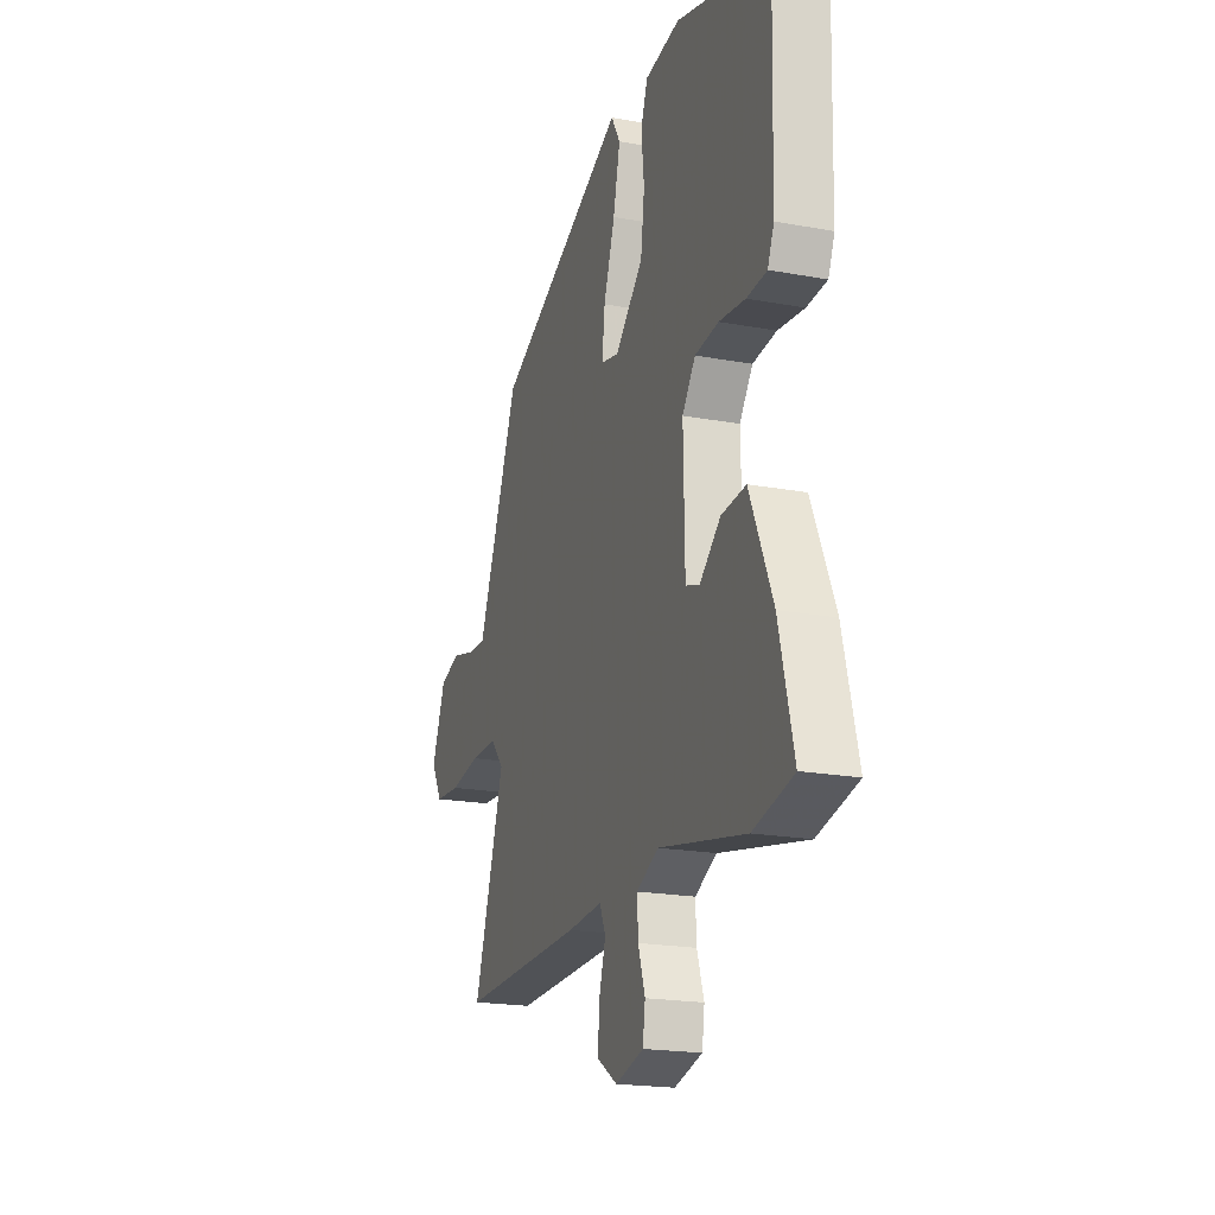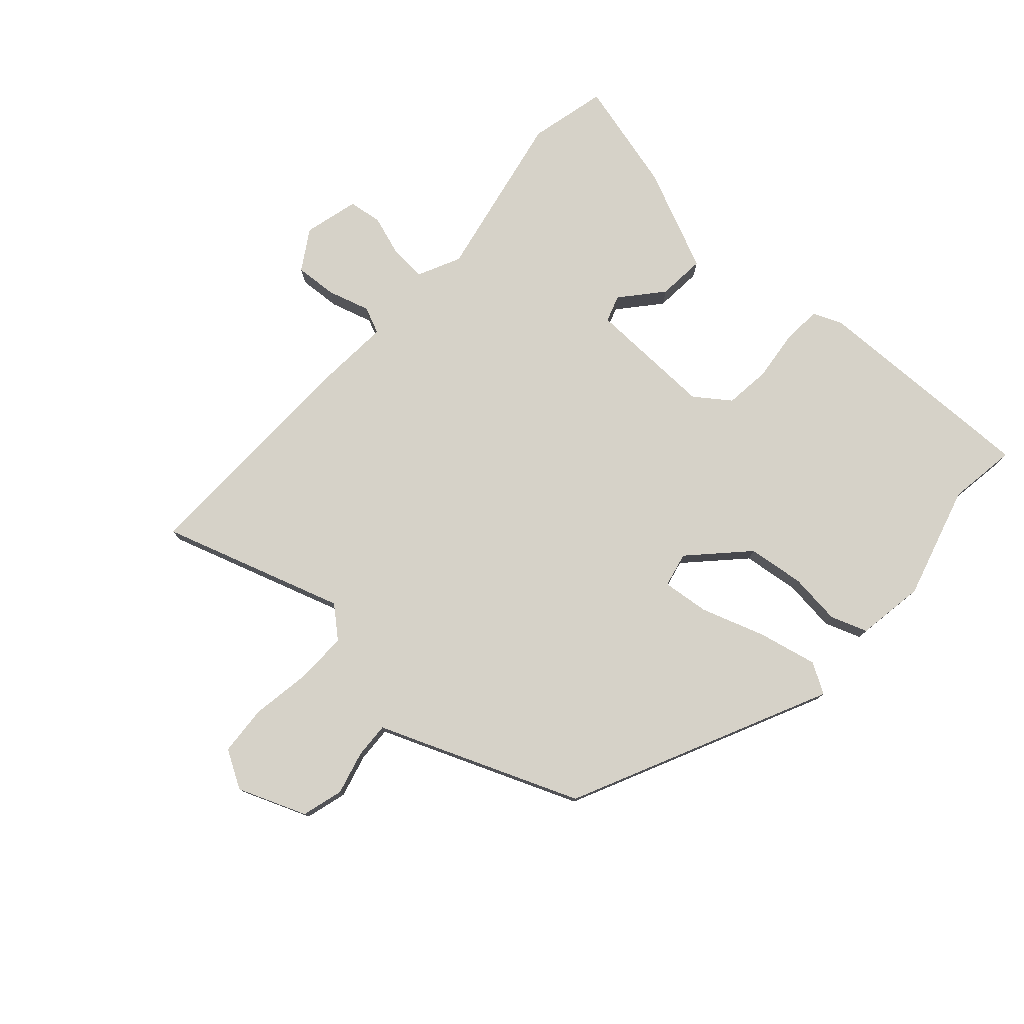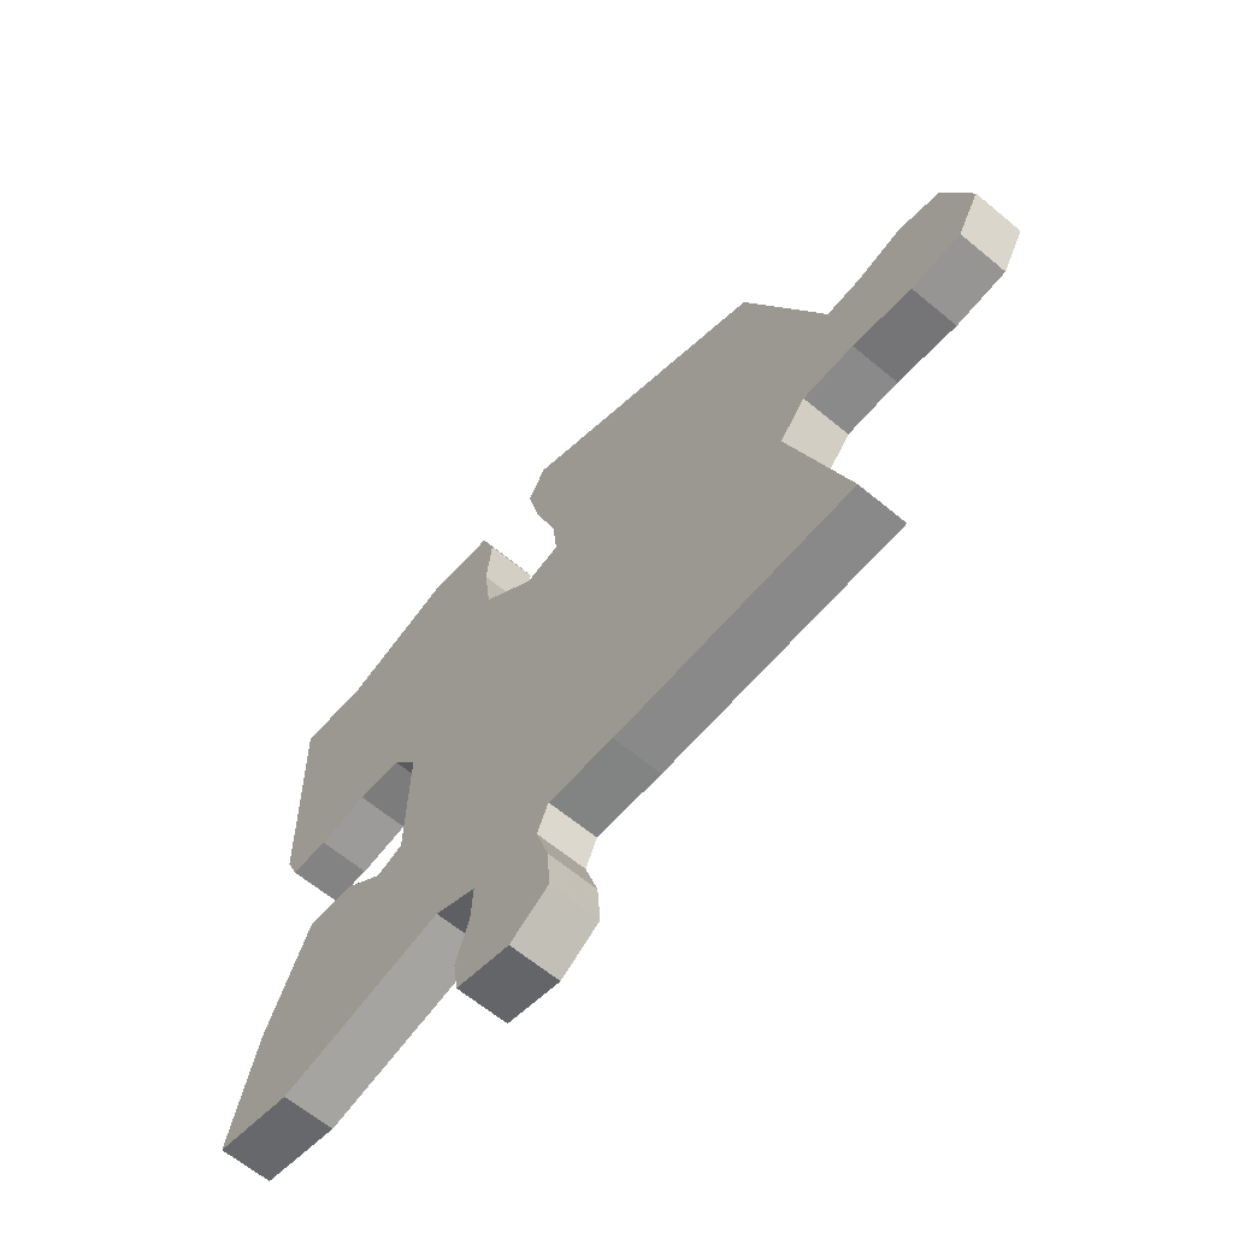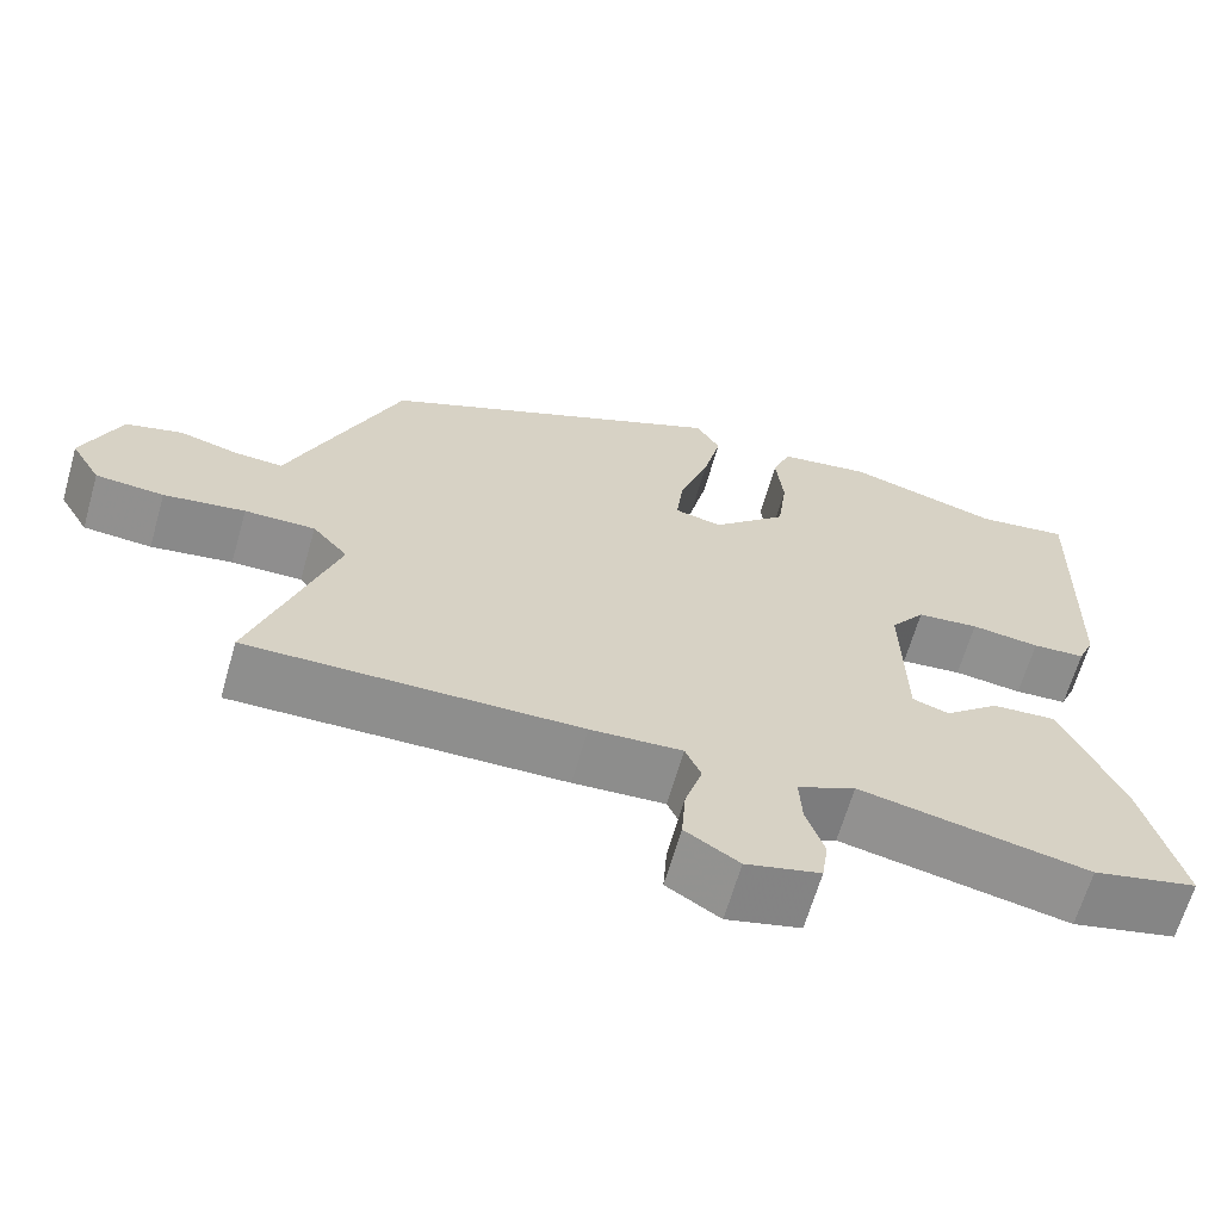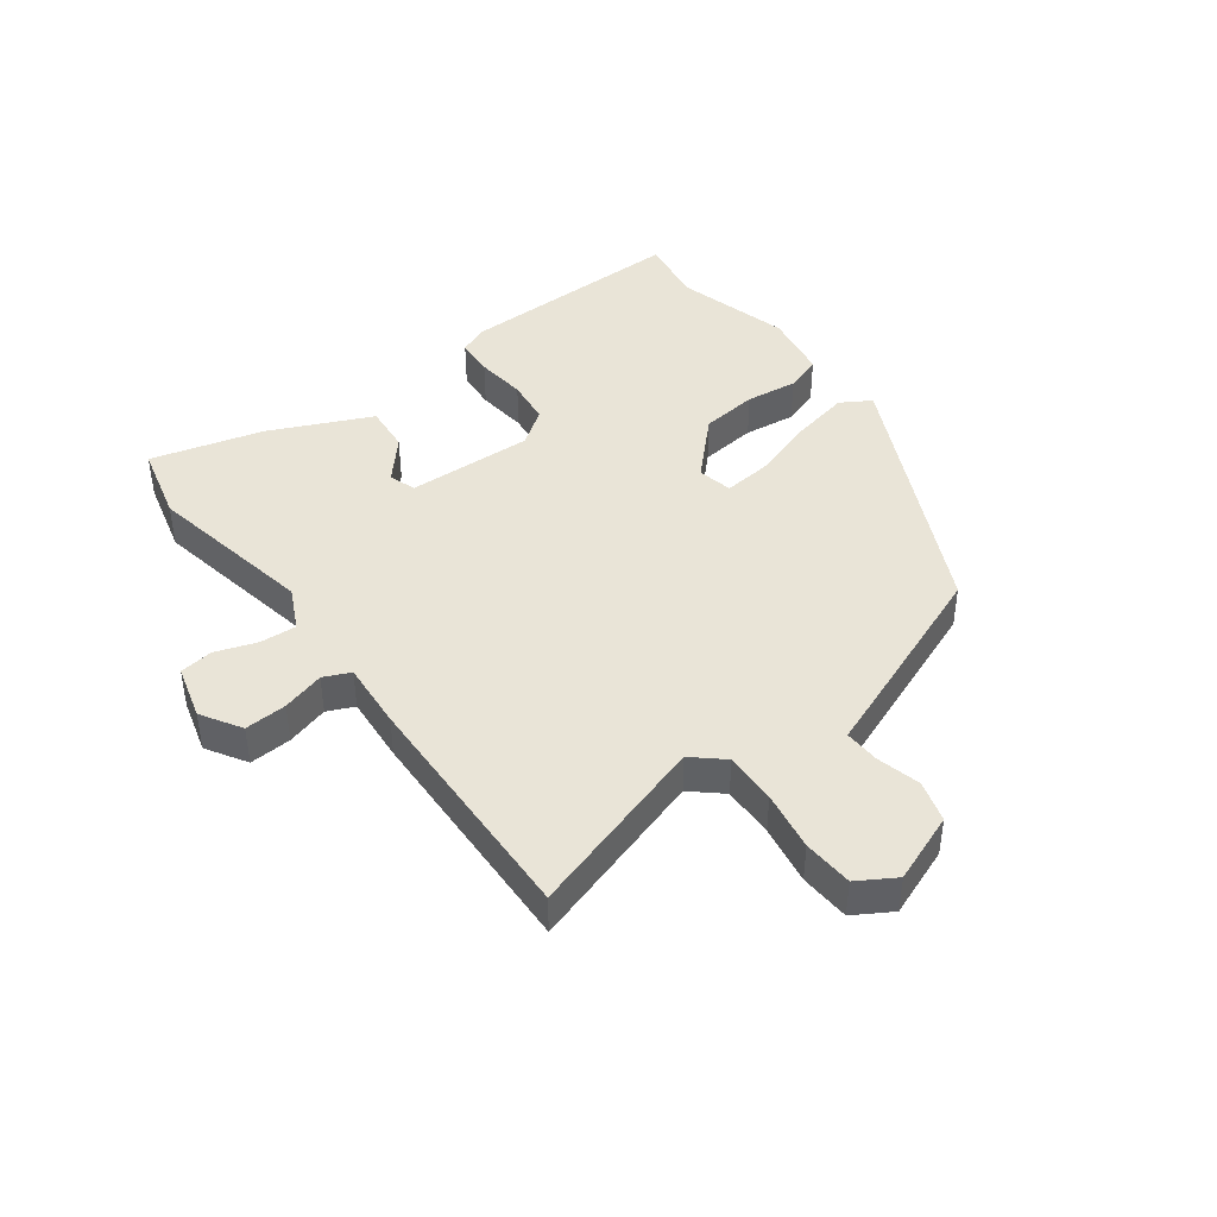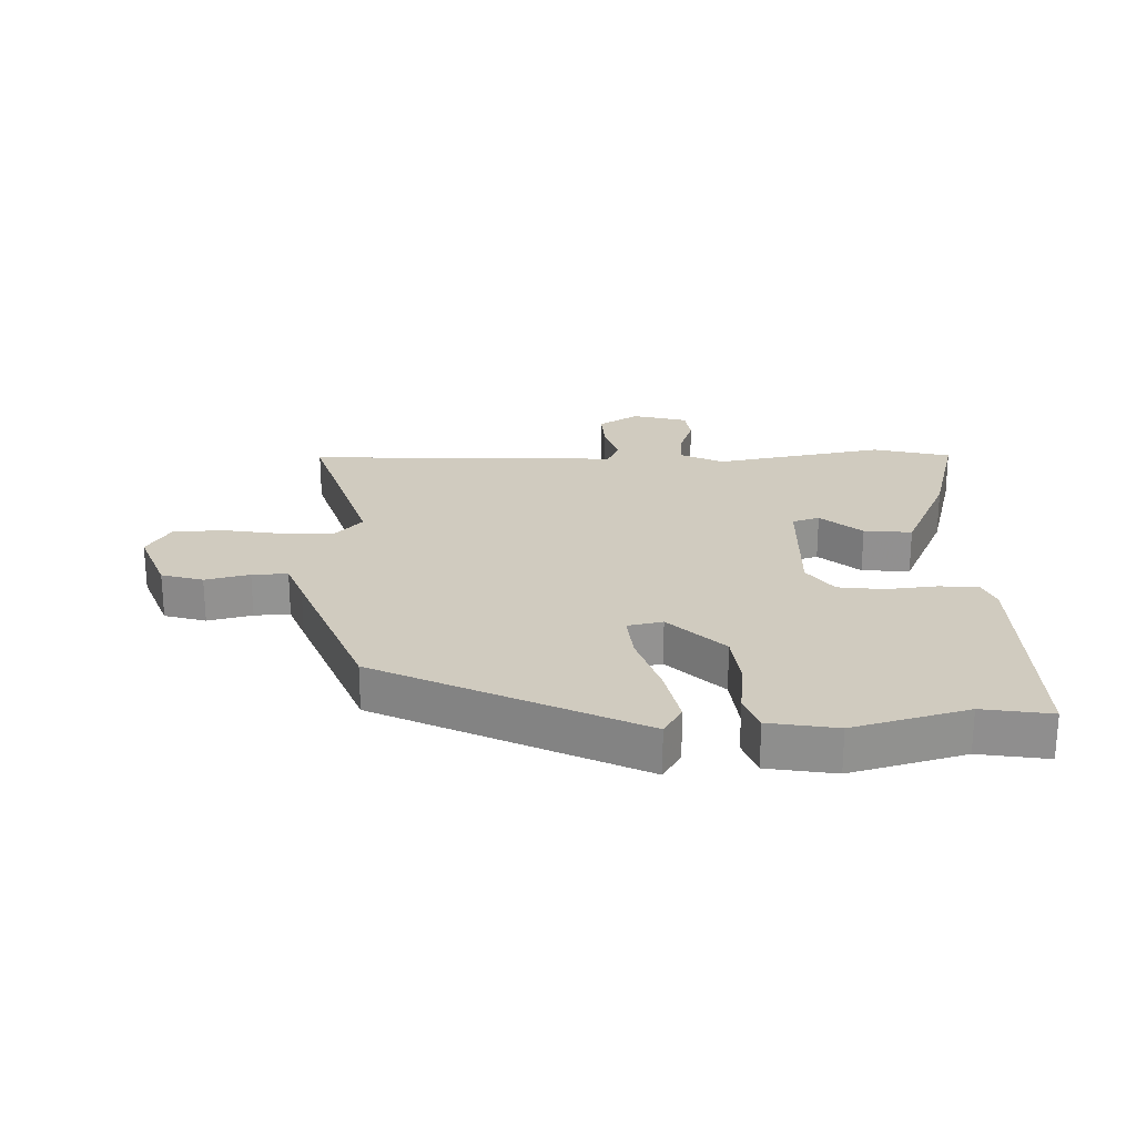
<metadata>
{"format":"obj","ext":"obj","renderer":"f3d","projection":"perspective","resolution":1024,"background":"white","views":[{"elev":-20.0,"azim":71.2,"up":"+Z"},{"elev":77.9,"azim":-47.6,"up":"+Y"},{"elev":-64.0,"azim":-130.0,"up":"+Z"},{"elev":-65.1,"azim":-16.0,"up":"+Z"},{"elev":42.9,"azim":-125.9,"up":"+Y"},{"elev":23.7,"azim":-0.7,"up":"+Y"}]}
</metadata>
<code>
v -0.569 0.07 -0.492
v -0.471 0.07 -0.194
v -0.514 0.07 -0.144
v -0.599 0.07 -0.145
v -0.697 0.07 -0.16
v -0.779 0.07 -0.154
v -0.815 0.07 -0.092
v -0.77 0.07 0.02
v -0.702 0.07 0.039
v -0.63 0.07 0.02
v -0.572 0.07 0.017
v -0.545 0.07 0.084
v -0.438 0.07 0.345
v -0.014 0.07 0.542
v 0.015 0.07 0.492
v -0.007 0.07 0.396
v -0.043 0.07 0.291
v -0.052 0.07 0.214
v 0.005 0.07 0.201
v 0.095 0.07 0.287
v 0.107 0.07 0.38
v 0.098 0.07 0.465
v 0.12 0.07 0.525
v 0.231 0.07 0.542
v 0.417 0.07 0.488
v 0.529 0.07 0.504
v 0.518 0.07 0.129
v 0.498 0.07 0.081
v 0.434 0.07 0.077
v 0.351 0.07 0.087
v 0.276 0.07 0.079
v 0.234 0.07 0.022
v 0.238 0.07 -0.186
v 0.282 0.07 -0.201
v 0.349 0.07 -0.144
v 0.427 0.07 -0.138
v 0.5 0.07 -0.305
v 0.546 0.07 -0.489
v 0.419 0.07 -0.519
v 0.142 0.07 -0.463
v 0.072 0.07 -0.496
v 0.075 0.07 -0.556
v 0.097 0.07 -0.623
v 0.089 0.07 -0.678
v -0.001 0.07 -0.701
v -0.066 0.07 -0.66
v -0.061 0.07 -0.591
v -0.04 0.07 -0.522
v -0.059 0.07 -0.478
v -0.17 0.07 -0.485
v -0.569 0 -0.492
v -0.471 0 -0.194
v -0.514 0 -0.144
v -0.599 0 -0.145
v -0.697 0 -0.16
v -0.779 0 -0.154
v -0.815 0 -0.092
v -0.77 0 0.02
v -0.702 0 0.039
v -0.63 0 0.02
v -0.572 0 0.017
v -0.545 0 0.084
v -0.438 0 0.345
v -0.014 0 0.542
v 0.015 0 0.492
v -0.007 0 0.396
v -0.043 0 0.291
v -0.052 0 0.214
v 0.005 0 0.201
v 0.095 0 0.287
v 0.107 0 0.38
v 0.098 0 0.465
v 0.12 0 0.525
v 0.231 0 0.542
v 0.417 0 0.488
v 0.529 0 0.504
v 0.518 0 0.129
v 0.498 0 0.081
v 0.434 0 0.077
v 0.351 0 0.087
v 0.276 0 0.079
v 0.234 0 0.022
v 0.238 0 -0.186
v 0.282 0 -0.201
v 0.349 0 -0.144
v 0.427 0 -0.138
v 0.5 0 -0.305
v 0.546 0 -0.489
v 0.419 0 -0.519
v 0.142 0 -0.463
v 0.072 0 -0.496
v 0.075 0 -0.556
v 0.097 0 -0.623
v 0.089 0 -0.678
v -0.001 0 -0.701
v -0.066 0 -0.66
v -0.061 0 -0.591
v -0.04 0 -0.522
v -0.059 0 -0.478
v -0.17 0 -0.485
f 49 50 1 2
f 46 47 48
f 45 46 48
f 44 45 48
f 43 44 48
f 42 43 48
f 41 42 48 49
f 49 2 3
f 41 49 3
f 40 41 3
f 38 39 40
f 37 38 40
f 36 37 40
f 35 36 40
f 34 35 40
f 33 34 40 3
f 28 29 30
f 27 28 30
f 26 27 30
f 25 26 30
f 25 30 31
f 24 25 31
f 23 24 31
f 22 23 31
f 21 22 31
f 20 21 31 32
f 15 16 17
f 14 15 17
f 13 14 17
f 12 13 17
f 11 12 17
f 11 17 18
f 8 9 10
f 7 8 10
f 6 7 10
f 5 6 10
f 4 5 10
f 3 4 10 11
f 11 18 19
f 3 11 19
f 33 3 19
f 19 20 32 33
f 52 51 100 99
f 98 97 96
f 98 96 95
f 98 95 94
f 98 94 93
f 98 93 92
f 99 98 92 91
f 53 52 99
f 53 99 91
f 53 91 90
f 90 89 88
f 90 88 87
f 90 87 86
f 90 86 85
f 90 85 84
f 53 90 84 83
f 80 79 78
f 80 78 77
f 80 77 76
f 80 76 75
f 81 80 75
f 81 75 74
f 81 74 73
f 81 73 72
f 81 72 71
f 82 81 71 70
f 67 66 65
f 67 65 64
f 67 64 63
f 67 63 62
f 67 62 61
f 68 67 61
f 60 59 58
f 60 58 57
f 60 57 56
f 60 56 55
f 60 55 54
f 61 60 54 53
f 69 68 61
f 69 61 53
f 69 53 83
f 83 82 70 69
f 1 51 52 2
f 2 52 53 3
f 3 53 54 4
f 4 54 55 5
f 5 55 56 6
f 6 56 57 7
f 7 57 58 8
f 8 58 59 9
f 9 59 60 10
f 10 60 61 11
f 11 61 62 12
f 12 62 63 13
f 13 63 64 14
f 14 64 65 15
f 15 65 66 16
f 16 66 67 17
f 17 67 68 18
f 18 68 69 19
f 19 69 70 20
f 20 70 71 21
f 21 71 72 22
f 22 72 73 23
f 23 73 74 24
f 24 74 75 25
f 25 75 76 26
f 26 76 77 27
f 27 77 78 28
f 28 78 79 29
f 29 79 80 30
f 30 80 81 31
f 31 81 82 32
f 32 82 83 33
f 33 83 84 34
f 34 84 85 35
f 35 85 86 36
f 36 86 87 37
f 37 87 88 38
f 38 88 89 39
f 39 89 90 40
f 40 90 91 41
f 41 91 92 42
f 42 92 93 43
f 43 93 94 44
f 44 94 95 45
f 45 95 96 46
f 46 96 97 47
f 47 97 98 48
f 48 98 99 49
f 49 99 100 50
f 50 100 51 1

</code>
